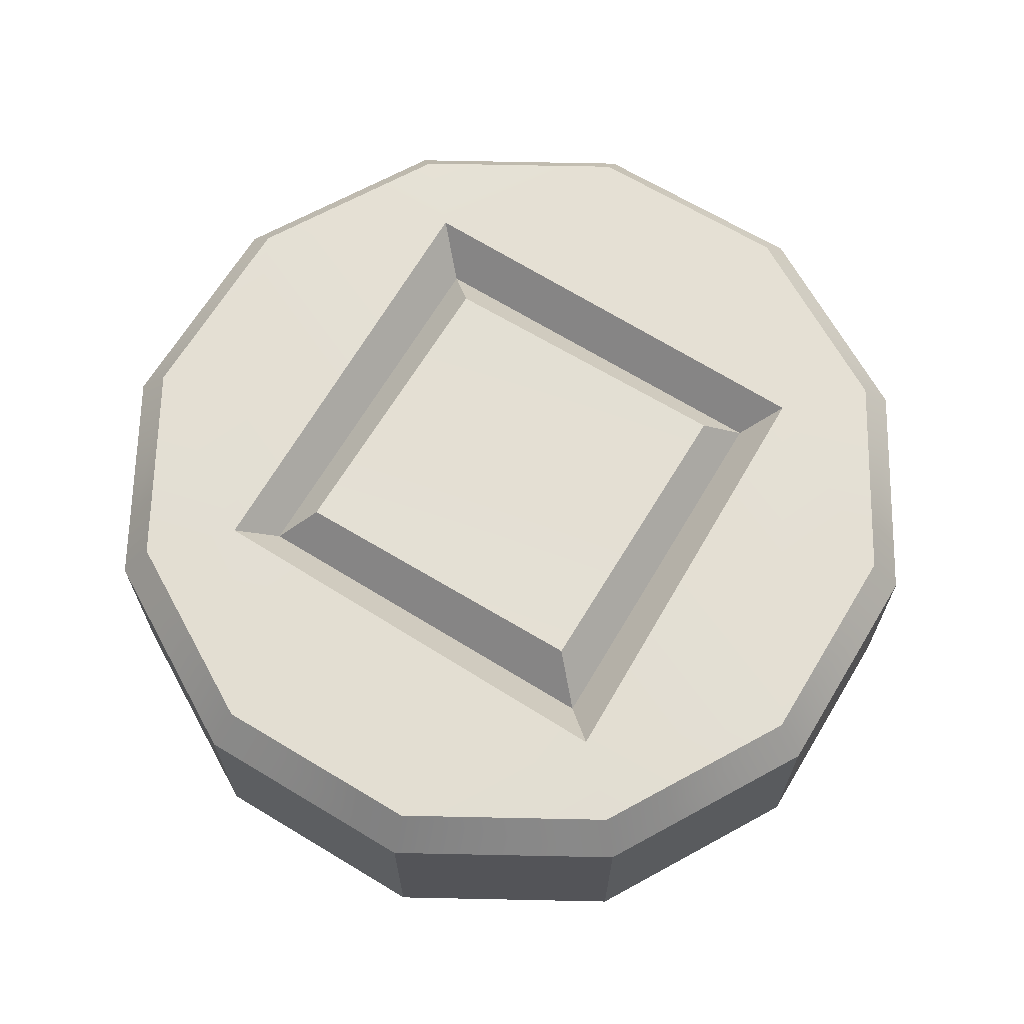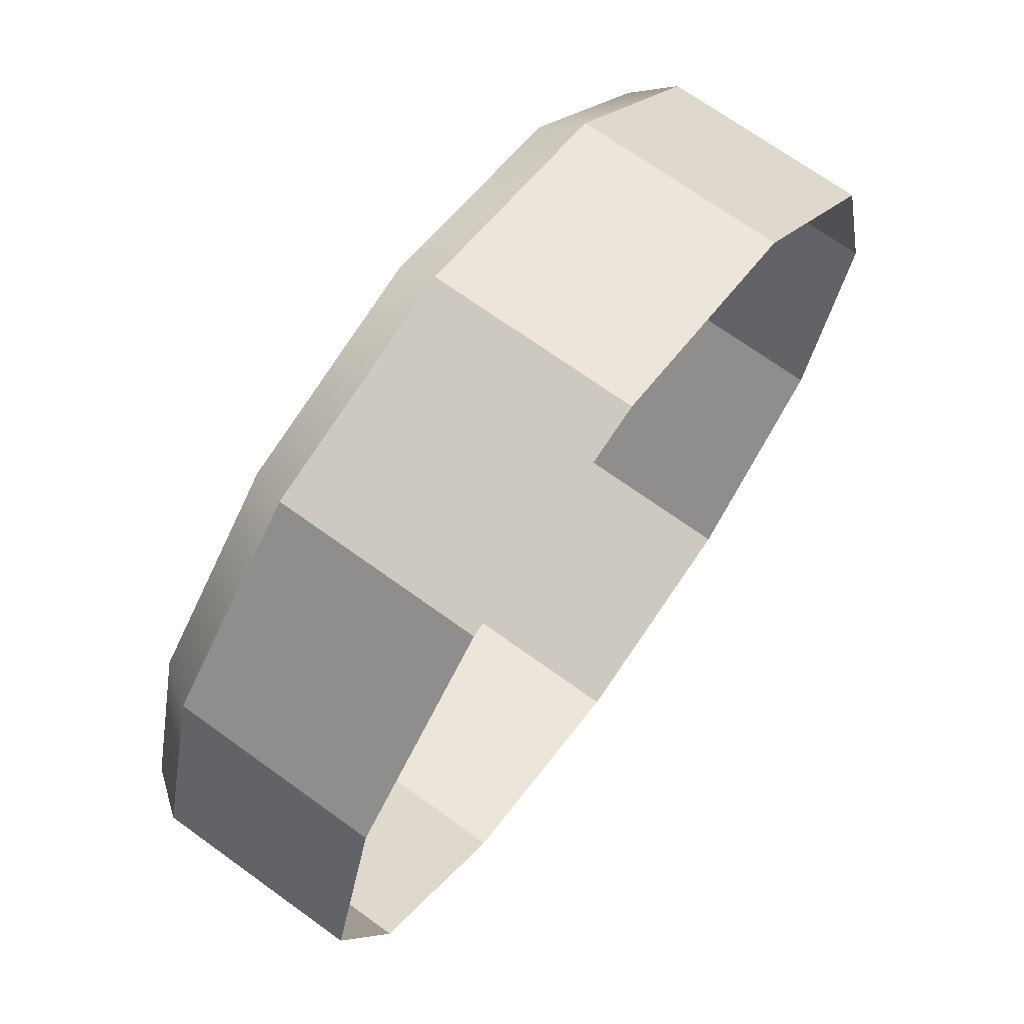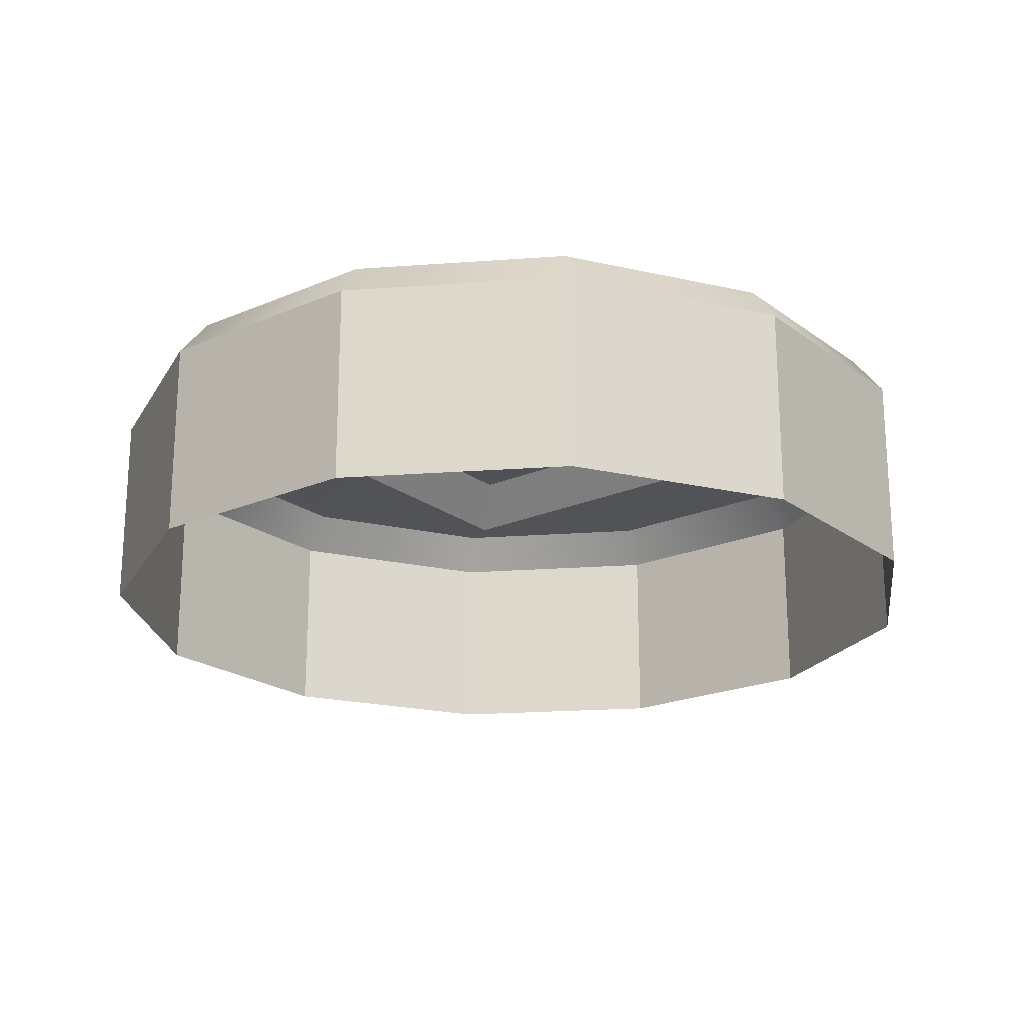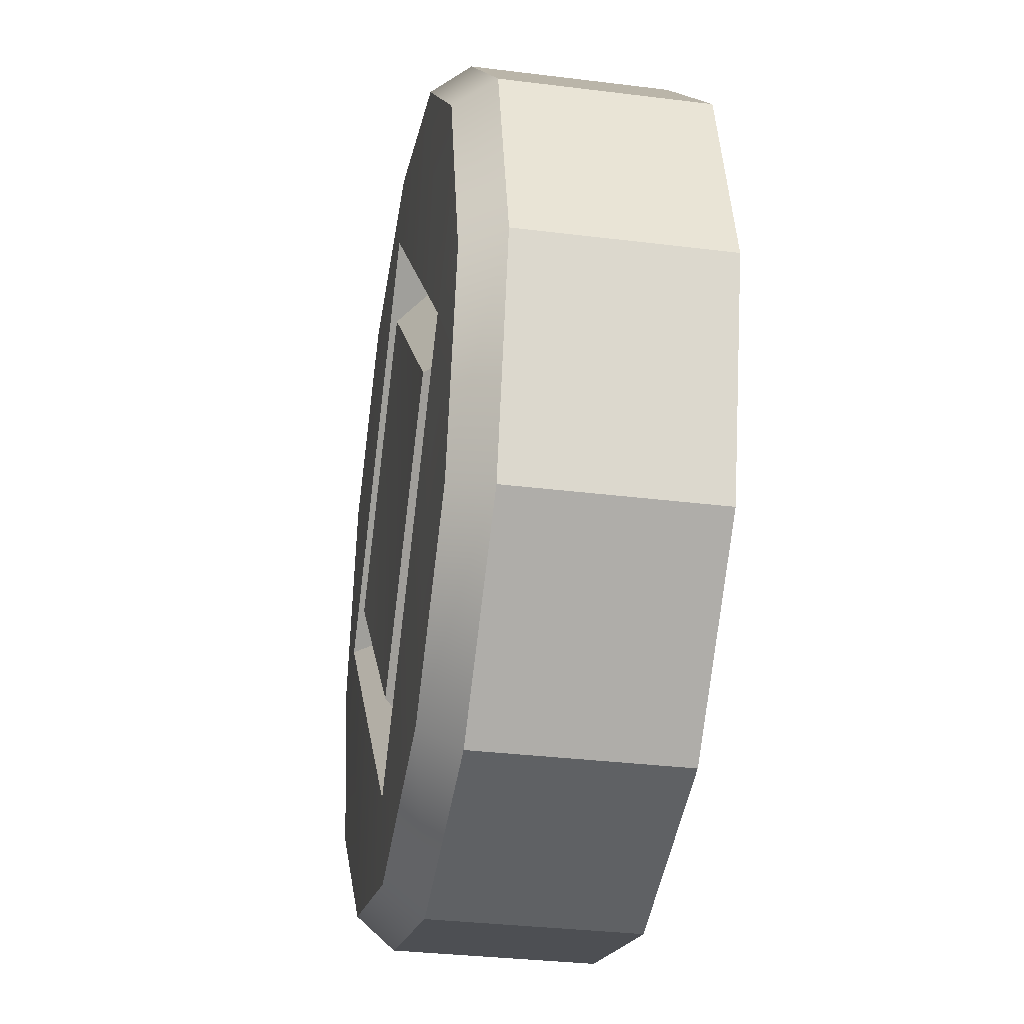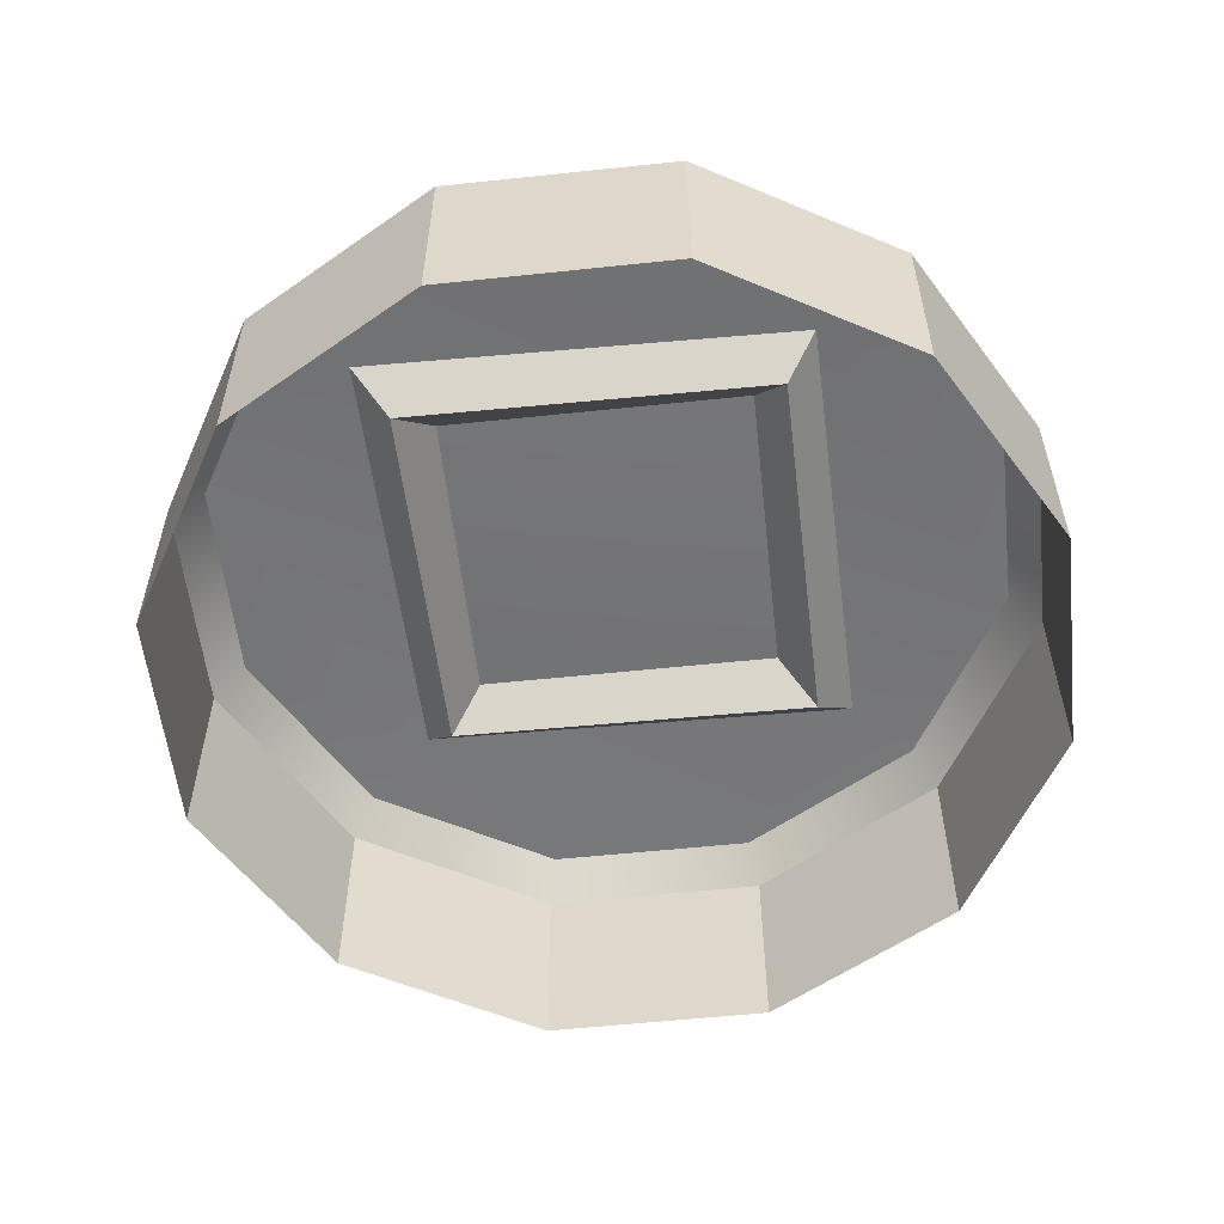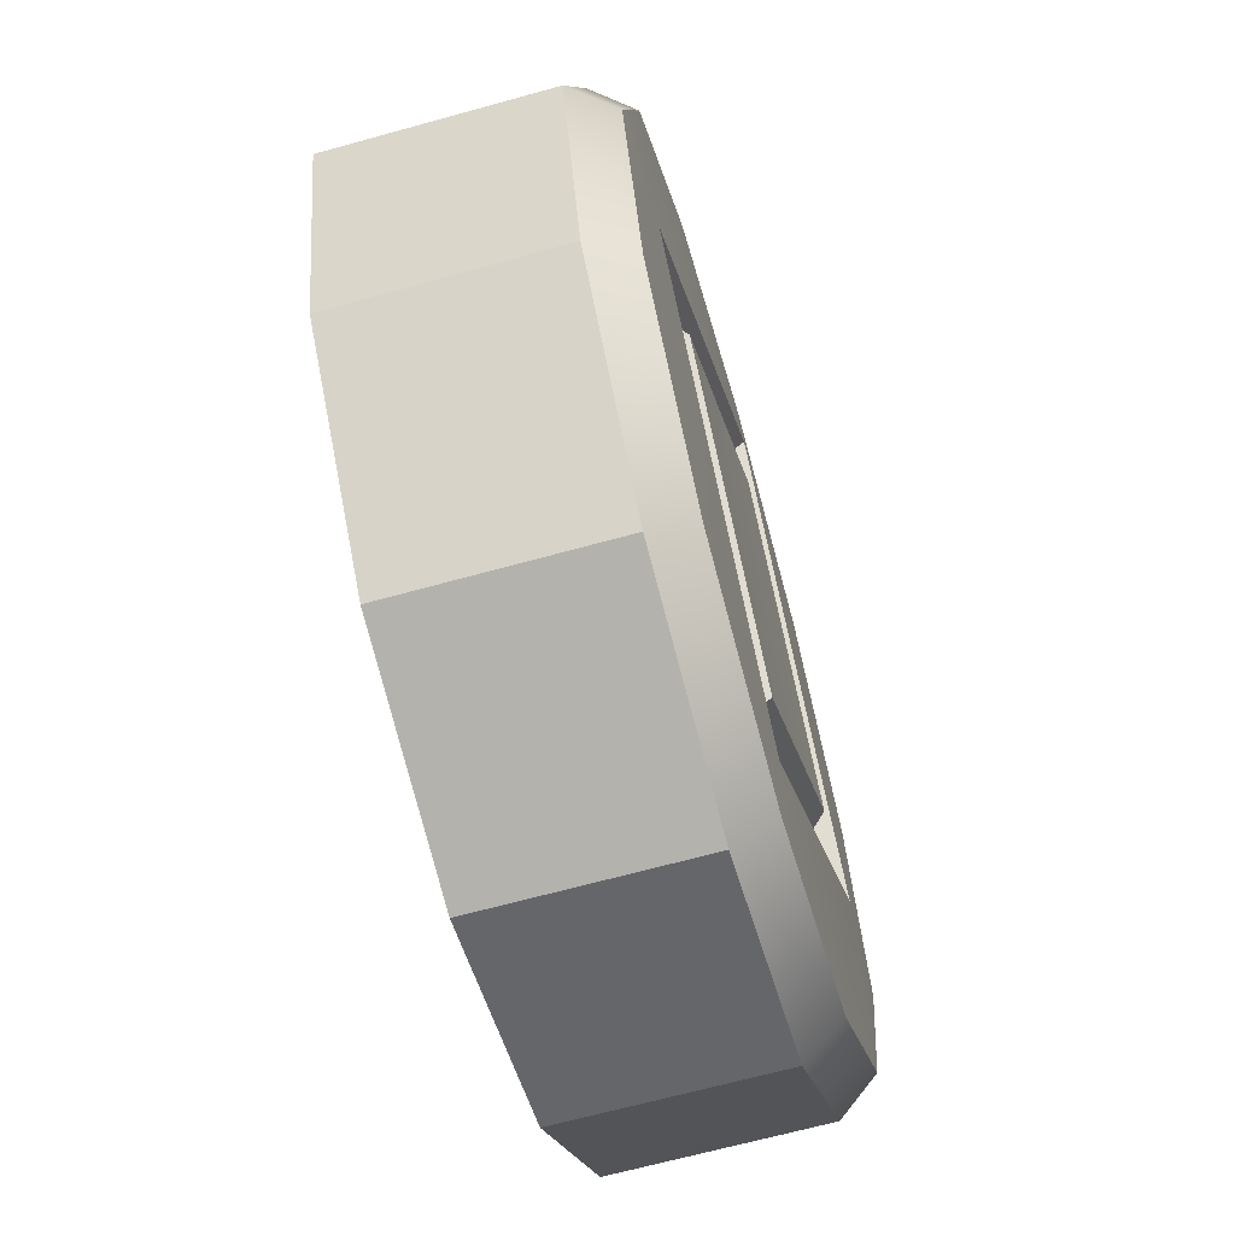
<metadata>
{"format":"obj","ext":"obj","renderer":"f3d","projection":"perspective","resolution":1024,"background":"white","views":[{"elev":66.5,"azim":166.2,"up":"+Y"},{"elev":69.7,"azim":-54.1,"up":"+Z"},{"elev":-21.0,"azim":172.6,"up":"+Y"},{"elev":-32.4,"azim":-99.9,"up":"+Z"},{"elev":-56.3,"azim":51.3,"up":"+Y"},{"elev":-66.0,"azim":105.6,"up":"+Z"}]}
</metadata>
<code>
g [GIMMICK]waypoint_cap
v -5.517e-06 1.657 -0.3268
v -0.3191 1.657 -0.0004025
v -0.3738 1.708 -0.0004027
v -6.031e-06 1.708 -0.3891
v -0.3738 1.708 -0.0004027
v -1.234e-06 1.657 0.326
v -1.176e-06 1.708 0.3883
v -0.3191 1.657 -0.0004025
v -1.176e-06 1.708 0.3883
v -1.234e-06 1.657 0.326
v 0.3738 1.708 -0.0004029
v 0.3191 1.657 -0.0004027
v 0.3738 1.708 -0.0004029
v -5.517e-06 1.657 -0.3268
v -6.031e-06 1.708 -0.3891
v 0.3191 1.657 -0.0004027
v -4.994e-06 1.708 -0.2647
v -0.2643 1.708 -0.0004024
v -0.3191 1.657 -0.0004025
v -5.517e-06 1.657 -0.3268
v 0.3191 1.657 -0.0004027
v -4.994e-06 1.708 -0.2647
v -5.517e-06 1.657 -0.3268
v 0.2643 1.708 -0.0004026
v -1.287e-06 1.708 0.2639
v 0.2643 1.708 -0.0004026
v 0.3191 1.657 -0.0004027
v -1.234e-06 1.657 0.326
v -1.287e-06 1.708 0.2639
v -1.234e-06 1.657 0.326
v -0.3191 1.657 -0.0004025
v -0.2643 1.708 -0.0004024
v -0.4567 1.658 0.2633
v -0.4567 1.418 0.2633
v -0.5273 1.658 -0.0004035
v -0.5273 1.418 -0.0004035
v -0.2637 1.658 0.4563
v -0.4567 1.418 0.2633
v -0.4567 1.658 0.2633
v -0.2637 1.418 0.4563
v -0.2637 1.658 0.4563
v -1.172e-06 1.658 0.5269
v -1.178e-06 1.418 0.5269
v -0.2637 1.418 0.4563
v -1.172e-06 1.658 0.5269
v 0.2637 1.658 0.4563
v 0.2637 1.418 0.4563
v -1.178e-06 1.418 0.5269
v 0.4567 1.658 0.2633
v 0.2637 1.418 0.4563
v 0.2637 1.658 0.4563
v 0.4567 1.418 0.2633
v 0.5273 1.658 -0.000405
v 0.4567 1.418 0.2633
v 0.4567 1.658 0.2633
v 0.5273 1.418 -0.000405
v 0.4567 1.658 -0.2641
v 0.5273 1.418 -0.000405
v 0.5273 1.658 -0.000405
v 0.4567 1.418 -0.2641
v 0.2637 1.658 -0.4571
v 0.4567 1.418 -0.2641
v 0.4567 1.658 -0.2641
v 0.2637 1.418 -0.4571
v -8.489e-06 1.658 -0.5277
v 0.2637 1.418 -0.4571
v 0.2637 1.658 -0.4571
v -8.493e-06 1.418 -0.5277
v -0.2637 1.658 -0.4571
v -8.493e-06 1.418 -0.5277
v -8.489e-06 1.658 -0.5277
v -0.2637 1.418 -0.4571
v -0.4567 1.658 -0.2641
v -0.2637 1.418 -0.4571
v -0.2637 1.658 -0.4571
v -0.4567 1.418 -0.2641
v -0.5273 1.658 -0.0004035
v -0.4567 1.418 -0.2641
v -0.4567 1.658 -0.2641
v -0.5273 1.418 -0.0004035
v -0.4908 1.704 -0.0004035
v -0.3738 1.708 -0.0004027
v -0.425 1.704 0.245
v -0.425 1.704 -0.2458
v -0.2454 1.704 0.4246
v -0.2454 1.704 -0.4254
v -1.176e-06 1.708 0.3883
v -1.463e-06 1.704 0.4904
v 0.2454 1.704 0.4246
v -6.031e-06 1.708 -0.3891
v -8.344e-06 1.704 -0.4912
v 0.2454 1.704 -0.4254
v 0.3738 1.708 -0.0004029
v 0.425 1.704 0.245
v 0.425 1.704 -0.2458
v 0.4908 1.704 -0.0004038
v -0.5273 1.658 -0.0004035
v -0.425 1.704 0.245
v -0.4567 1.658 0.2633
v -0.2637 1.658 0.4563
v -0.4908 1.704 -0.0004035
v -0.2454 1.704 0.4246
v -0.425 1.704 -0.2458
v -0.4567 1.658 -0.2641
v -1.172e-06 1.658 0.5269
v -1.463e-06 1.704 0.4904
v 0.2454 1.704 0.4246
v 0.2637 1.658 0.4563
v -0.2454 1.704 -0.4254
v -0.2637 1.658 -0.4571
v 0.425 1.704 0.245
v 0.4567 1.658 0.2633
v -8.489e-06 1.658 -0.5277
v -8.344e-06 1.704 -0.4912
v 0.2454 1.704 -0.4254
v 0.2637 1.658 -0.4571
v 0.5273 1.658 -0.000405
v 0.4908 1.704 -0.0004038
v 0.425 1.704 -0.2458
v 0.4567 1.658 -0.2641
v -0.2643 1.708 -0.0004024
v -4.994e-06 1.708 -0.2647
v -1.362e-06 1.704 -0.0004015
v -1.287e-06 1.708 0.2639
v 0.2643 1.708 -0.0004026
g [GIMMICK]waypoint_cap_0
f 3 2 1
f 3 1 4
f 7 6 5
f 6 8 5
f 11 10 9
f 11 12 10
f 15 14 13
f 14 16 13
f 19 18 17
f 19 17 20
f 23 22 21
f 22 24 21
f 27 26 25
f 27 25 28
f 31 30 29
f 29 32 31
f 35 34 33
f 36 34 35
f 39 38 37
f 38 40 37
f 43 42 41
f 41 44 43
f 47 46 45
f 45 48 47
f 51 50 49
f 50 52 49
f 55 54 53
f 54 56 53
f 59 58 57
f 58 60 57
f 63 62 61
f 62 64 61
f 67 66 65
f 66 68 65
f 71 70 69
f 70 72 69
f 75 74 73
f 74 76 73
f 79 78 77
f 78 80 77
f 83 82 81
f 81 82 84
f 82 83 85
f 86 84 82
f 82 85 87
f 88 87 85
f 89 87 88
f 90 86 82
f 86 90 91
f 91 90 92
f 93 87 89
f 92 90 93
f 94 93 89
f 93 95 92
f 96 93 94
f 95 93 96
f 99 98 97
f 100 98 99
f 101 97 98
f 100 102 98
f 97 101 103
f 103 104 97
f 102 100 105
f 105 106 102
f 106 105 107
f 108 107 105
f 104 103 109
f 109 110 104
f 107 108 111
f 112 111 108
f 110 109 113
f 114 113 109
f 113 114 115
f 115 116 113
f 111 112 117
f 117 118 111
f 116 115 119
f 118 117 119
f 116 119 120
f 120 119 117
f 123 122 121
f 123 121 124
f 123 125 122
f 123 124 125

</code>
